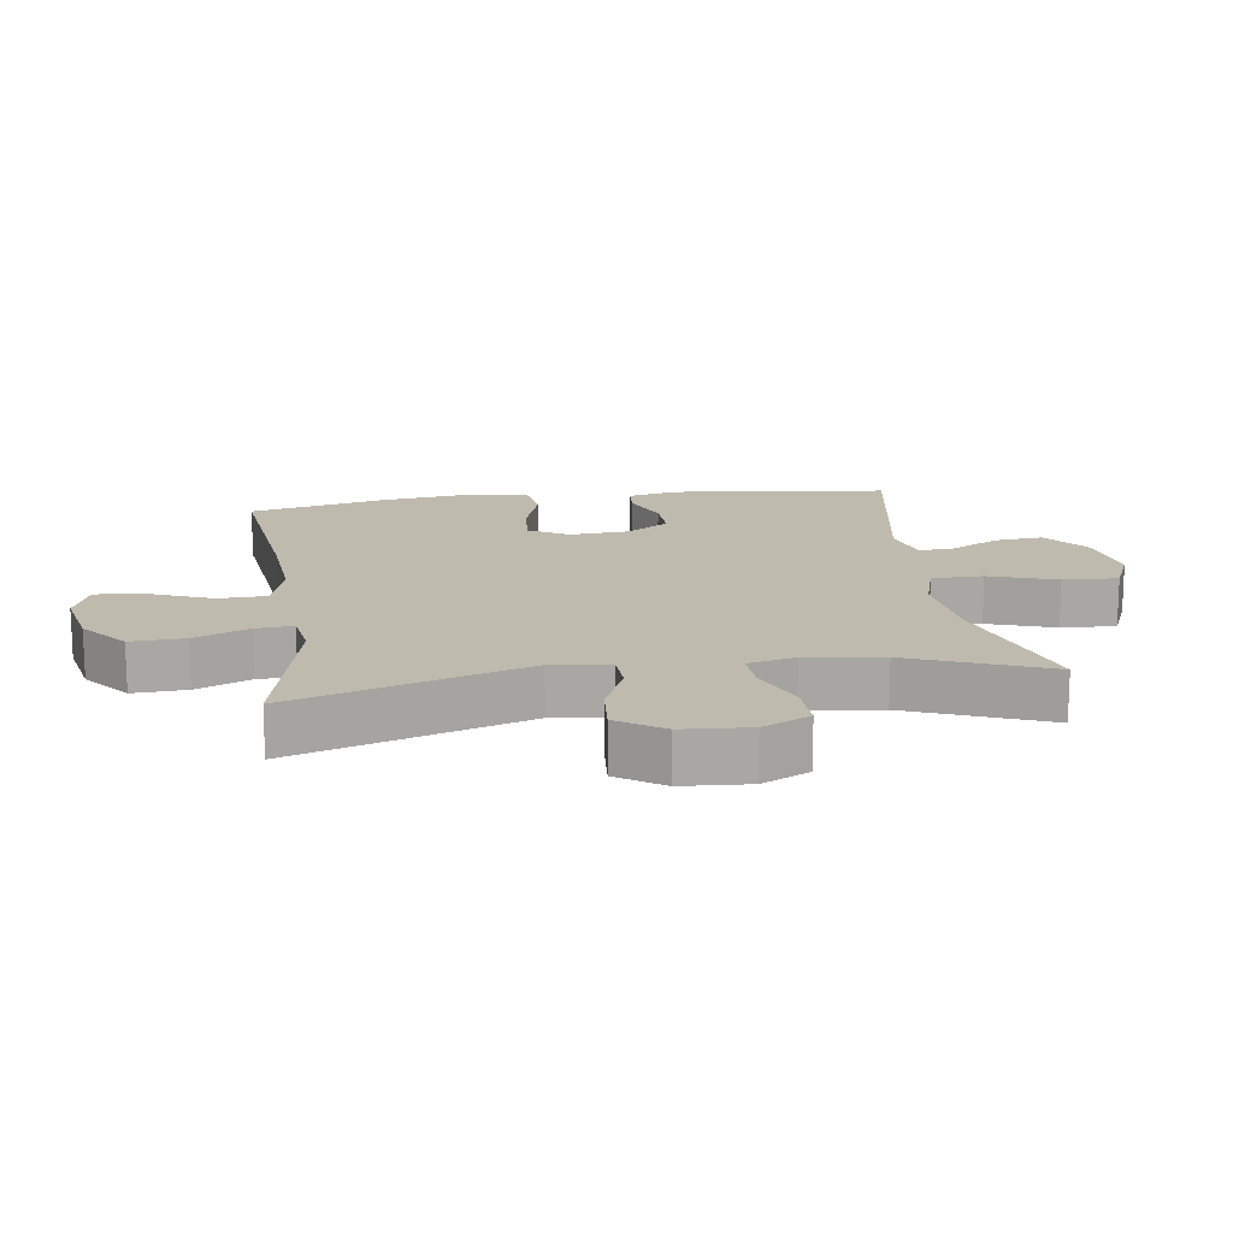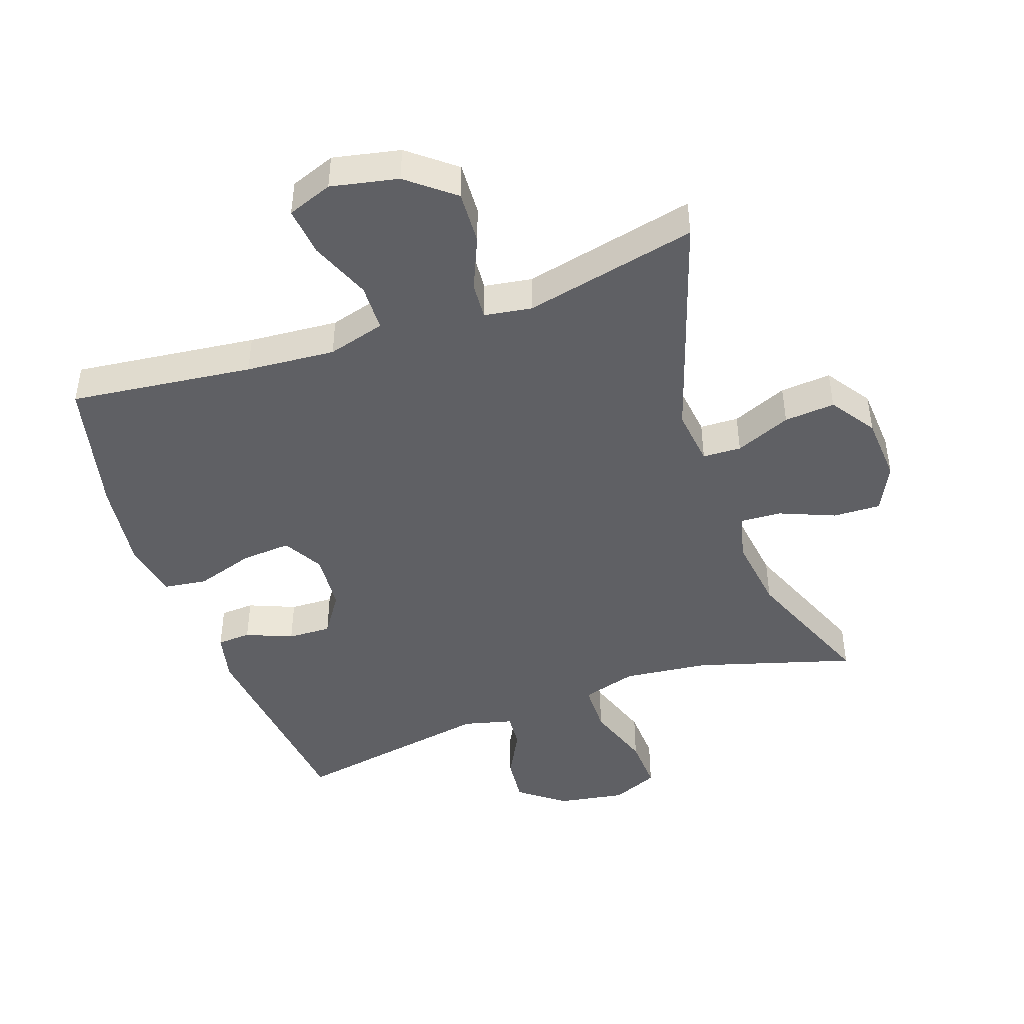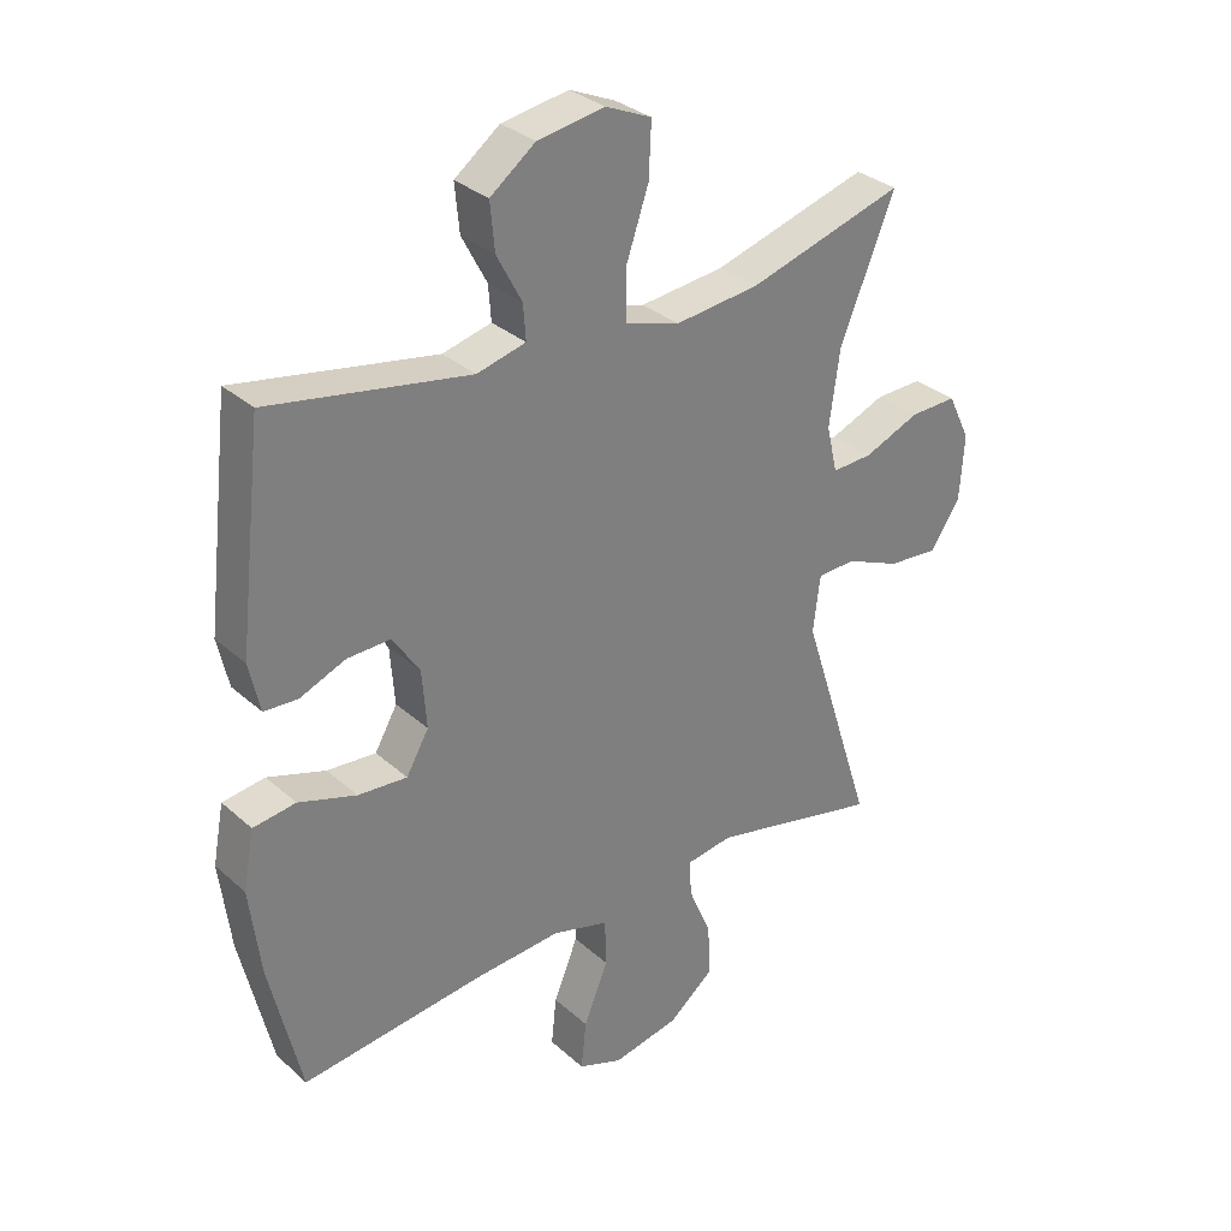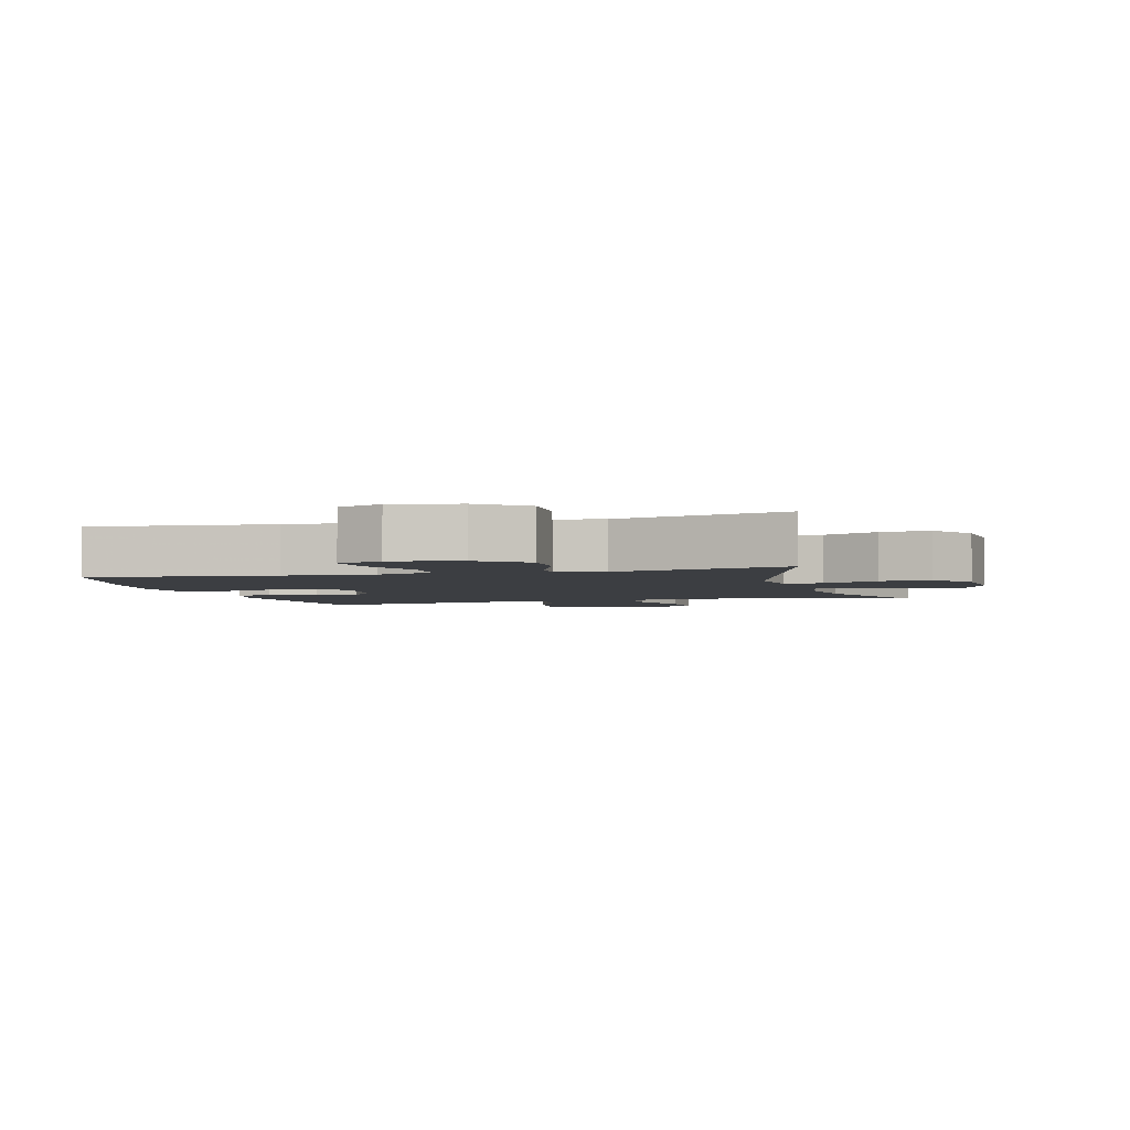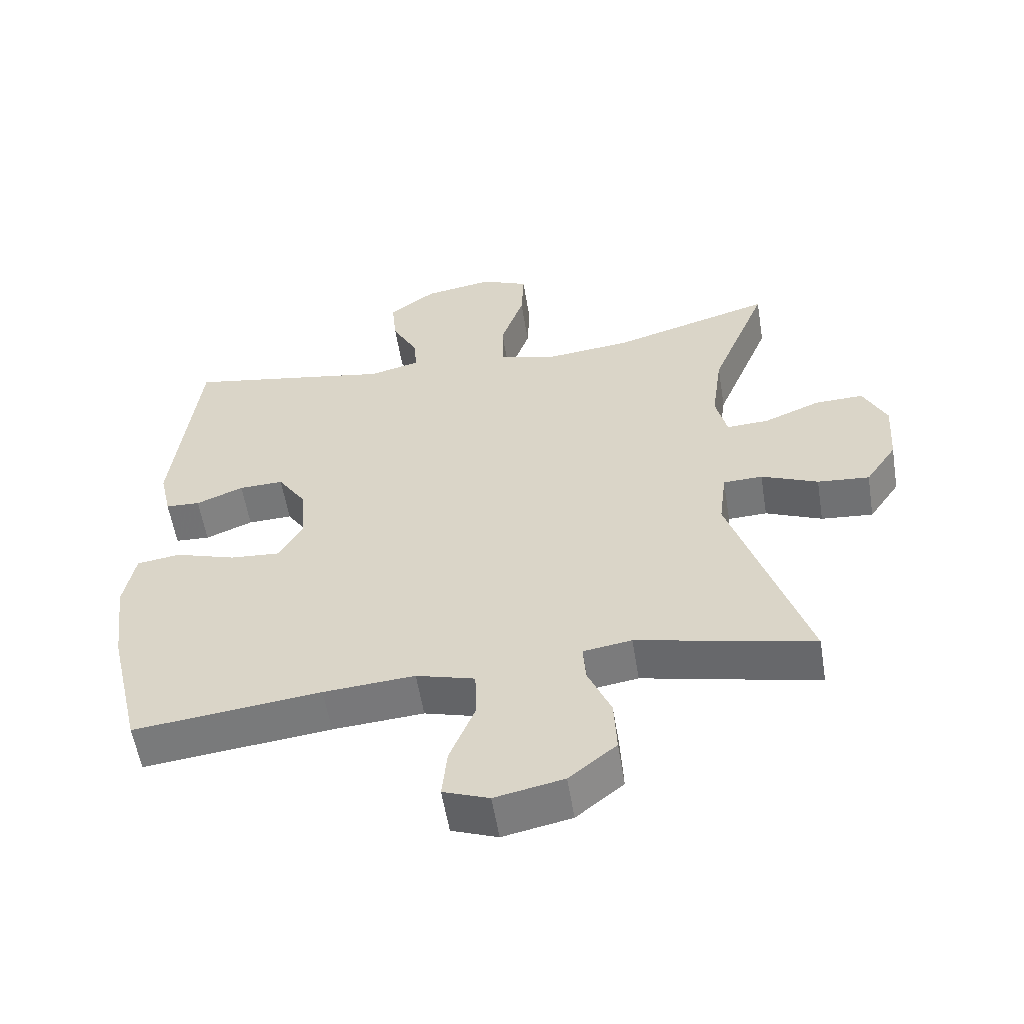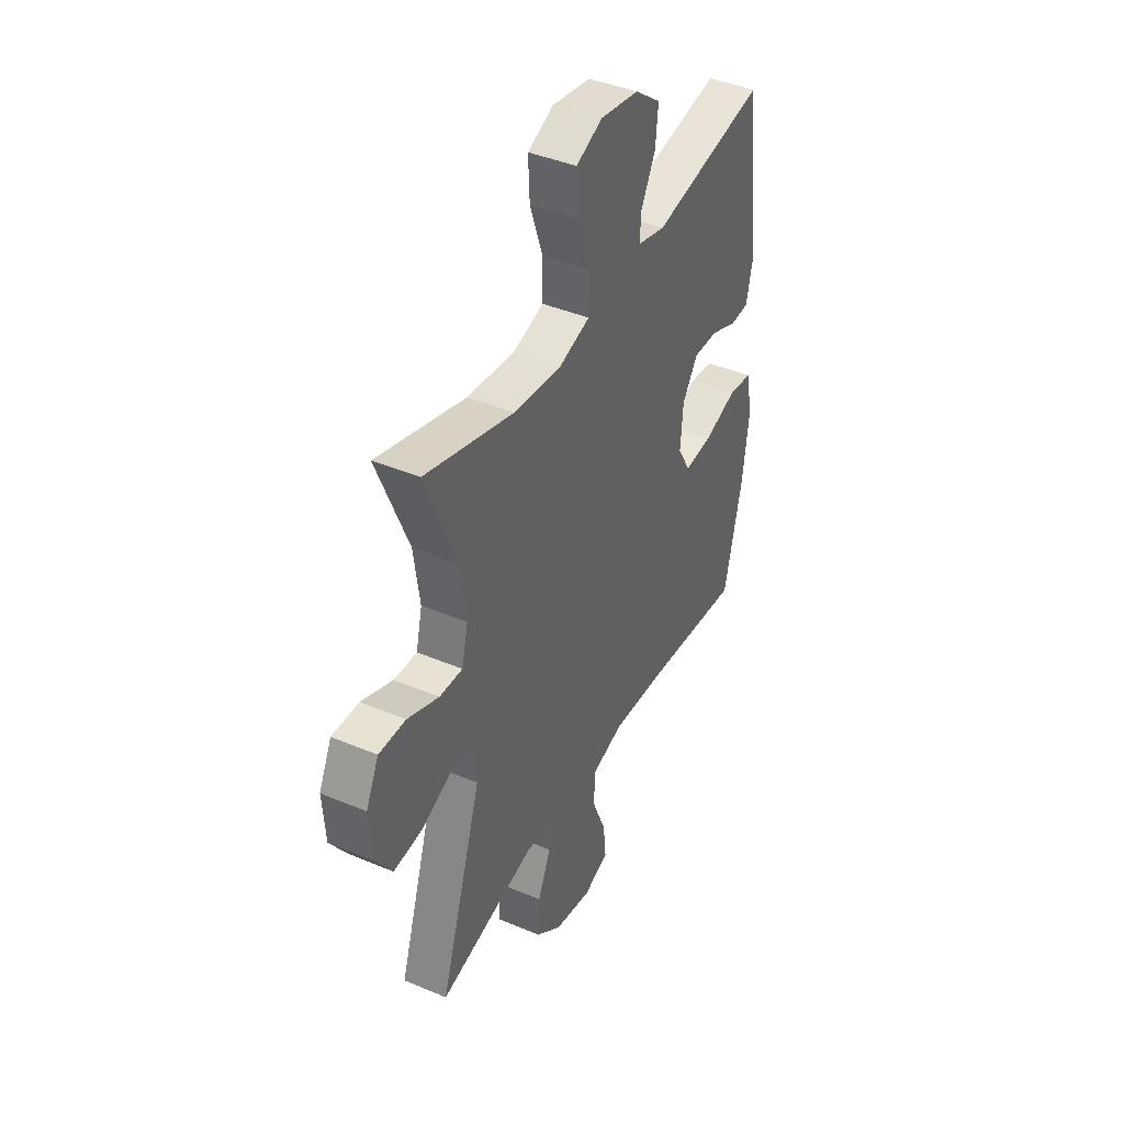
<metadata>
{"format":"obj","ext":"obj","renderer":"f3d","projection":"perspective","resolution":1024,"background":"white","views":[{"elev":15.7,"azim":-98.2,"up":"+Y"},{"elev":-45.2,"azim":-160.9,"up":"+Y"},{"elev":31.7,"azim":141.0,"up":"+Z"},{"elev":-3.2,"azim":-164.2,"up":"+Y"},{"elev":-56.6,"azim":-170.8,"up":"+Z"},{"elev":41.8,"azim":-63.0,"up":"+Z"}]}
</metadata>
<code>
v -0.5 0.07 0.5
v -0.258 0.07 0.429
v -0.127 0.07 0.415
v -0.043 0.07 0.44
v -0.042 0.07 0.518
v -0.077 0.07 0.62
v -0.081 0.07 0.703
v -0.01 0.07 0.734
v 0.094 0.07 0.717
v 0.164 0.07 0.664
v 0.157 0.07 0.591
v 0.118 0.07 0.517
v 0.114 0.07 0.463
v 0.19 0.07 0.444
v 0.5 0.07 0.5
v 0.538 0.07 0.172
v 0.521 0.07 0.096
v 0.469 0.07 0.093
v 0.398 0.07 0.122
v 0.331 0.07 0.124
v 0.289 0.07 0.061
v 0.282 0.07 -0.029
v 0.317 0.07 -0.09
v 0.393 0.07 -0.084
v 0.483 0.07 -0.055
v 0.549 0.07 -0.064
v 0.566 0.07 -0.154
v 0.549 0.07 -0.29
v 0.5 0.07 -0.5
v 0.219 0.07 -0.468
v 0.082 0.07 -0.458
v -0.006 0.07 -0.483
v -0.008 0.07 -0.556
v 0.03 0.07 -0.649
v 0.038 0.07 -0.724
v -0.031 0.07 -0.75
v -0.134 0.07 -0.729
v -0.205 0.07 -0.672
v -0.201 0.07 -0.59
v -0.166 0.07 -0.508
v -0.162 0.07 -0.451
v -0.235 0.07 -0.44
v -0.5 0.07 -0.5
v -0.386 0.07 -0.147
v -0.397 0.07 -0.059
v -0.456 0.07 -0.057
v -0.541 0.07 -0.093
v -0.619 0.07 -0.1
v -0.666 0.07 -0.031
v -0.673 0.07 0.071
v -0.638 0.07 0.143
v -0.565 0.07 0.141
v -0.479 0.07 0.106
v -0.416 0.07 0.103
v -0.399 0.07 0.175
v -0.415 0.07 0.291
v -0.5 0 0.5
v -0.258 0 0.429
v -0.127 0 0.415
v -0.043 0 0.44
v -0.042 0 0.518
v -0.077 0 0.62
v -0.081 0 0.703
v -0.01 0 0.734
v 0.094 0 0.717
v 0.164 0 0.664
v 0.157 0 0.591
v 0.118 0 0.517
v 0.114 0 0.463
v 0.19 0 0.444
v 0.5 0 0.5
v 0.538 0 0.172
v 0.521 0 0.096
v 0.469 0 0.093
v 0.398 0 0.122
v 0.331 0 0.124
v 0.289 0 0.061
v 0.282 0 -0.029
v 0.317 0 -0.09
v 0.393 0 -0.084
v 0.483 0 -0.055
v 0.549 0 -0.064
v 0.566 0 -0.154
v 0.549 0 -0.29
v 0.5 0 -0.5
v 0.219 0 -0.468
v 0.082 0 -0.458
v -0.006 0 -0.483
v -0.008 0 -0.556
v 0.03 0 -0.649
v 0.038 0 -0.724
v -0.031 0 -0.75
v -0.134 0 -0.729
v -0.205 0 -0.672
v -0.201 0 -0.59
v -0.166 0 -0.508
v -0.162 0 -0.451
v -0.235 0 -0.44
v -0.5 0 -0.5
v -0.386 0 -0.147
v -0.397 0 -0.059
v -0.456 0 -0.057
v -0.541 0 -0.093
v -0.619 0 -0.1
v -0.666 0 -0.031
v -0.673 0 0.071
v -0.638 0 0.143
v -0.565 0 0.141
v -0.479 0 0.106
v -0.416 0 0.103
v -0.399 0 0.175
v -0.415 0 0.291
f 51 52 53
f 50 51 53
f 49 50 53
f 48 49 53
f 47 48 53
f 46 47 53
f 45 46 53 54
f 44 45 54 55
f 42 43 44
f 41 42 44 55
f 38 39 40
f 37 38 40
f 36 37 40
f 35 36 40
f 34 35 40
f 33 34 40
f 32 33 40 41
f 41 55 56
f 32 41 56
f 31 32 56
f 28 29 30
f 27 28 30
f 26 27 30
f 25 26 30
f 24 25 30
f 23 24 30 31
f 17 18 19
f 16 17 19
f 15 16 19
f 14 15 19
f 13 14 19 20
f 10 11 12
f 9 10 12
f 8 9 12
f 7 8 12
f 6 7 12
f 5 6 12
f 4 5 12 13
f 13 20 21
f 4 13 21
f 3 4 21
f 56 1 2
f 31 56 2
f 23 31 2
f 22 23 2
f 2 3 21 22
f 109 108 107
f 109 107 106
f 109 106 105
f 109 105 104
f 109 104 103
f 109 103 102
f 110 109 102 101
f 111 110 101 100
f 100 99 98
f 111 100 98 97
f 96 95 94
f 96 94 93
f 96 93 92
f 96 92 91
f 96 91 90
f 96 90 89
f 97 96 89 88
f 112 111 97
f 112 97 88
f 112 88 87
f 86 85 84
f 86 84 83
f 86 83 82
f 86 82 81
f 86 81 80
f 87 86 80 79
f 75 74 73
f 75 73 72
f 75 72 71
f 75 71 70
f 76 75 70 69
f 68 67 66
f 68 66 65
f 68 65 64
f 68 64 63
f 68 63 62
f 68 62 61
f 69 68 61 60
f 77 76 69
f 77 69 60
f 77 60 59
f 58 57 112
f 58 112 87
f 58 87 79
f 58 79 78
f 78 77 59 58
f 1 57 58 2
f 2 58 59 3
f 3 59 60 4
f 4 60 61 5
f 5 61 62 6
f 6 62 63 7
f 7 63 64 8
f 8 64 65 9
f 9 65 66 10
f 10 66 67 11
f 11 67 68 12
f 12 68 69 13
f 13 69 70 14
f 14 70 71 15
f 15 71 72 16
f 16 72 73 17
f 17 73 74 18
f 18 74 75 19
f 19 75 76 20
f 20 76 77 21
f 21 77 78 22
f 22 78 79 23
f 23 79 80 24
f 24 80 81 25
f 25 81 82 26
f 26 82 83 27
f 27 83 84 28
f 28 84 85 29
f 29 85 86 30
f 30 86 87 31
f 31 87 88 32
f 32 88 89 33
f 33 89 90 34
f 34 90 91 35
f 35 91 92 36
f 36 92 93 37
f 37 93 94 38
f 38 94 95 39
f 39 95 96 40
f 40 96 97 41
f 41 97 98 42
f 42 98 99 43
f 43 99 100 44
f 44 100 101 45
f 45 101 102 46
f 46 102 103 47
f 47 103 104 48
f 48 104 105 49
f 49 105 106 50
f 50 106 107 51
f 51 107 108 52
f 52 108 109 53
f 53 109 110 54
f 54 110 111 55
f 55 111 112 56
f 56 112 57 1

</code>
